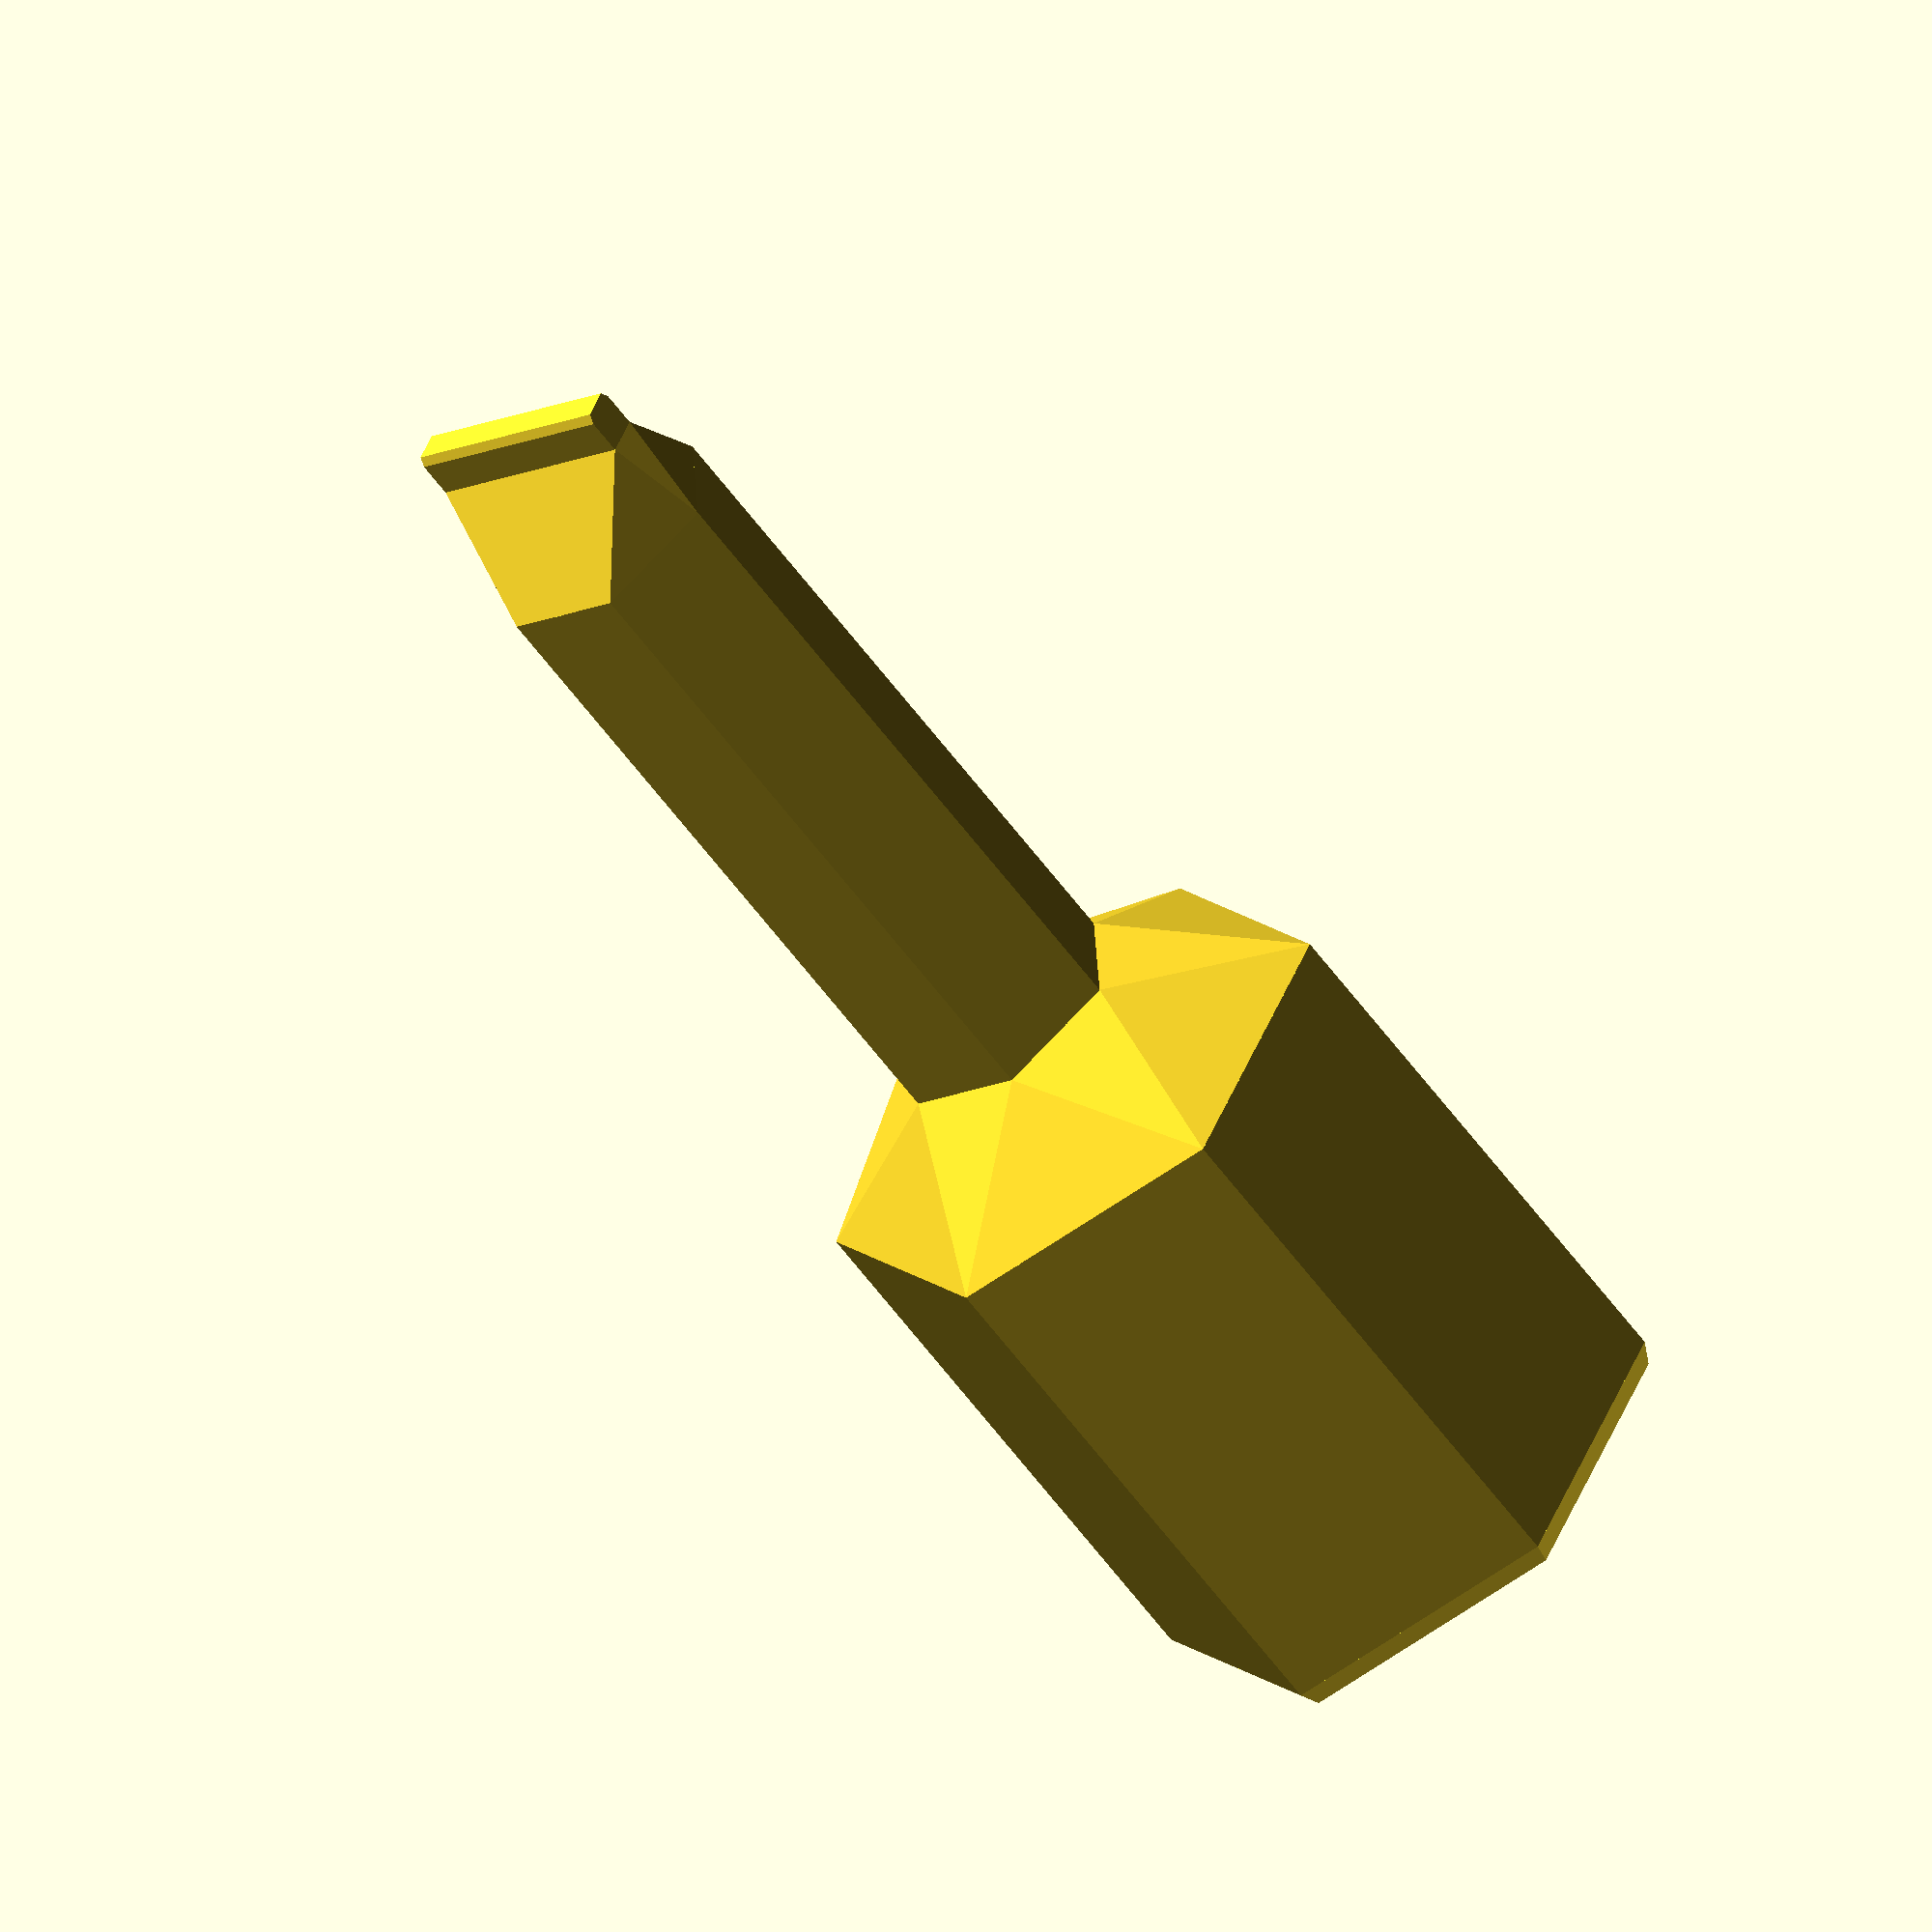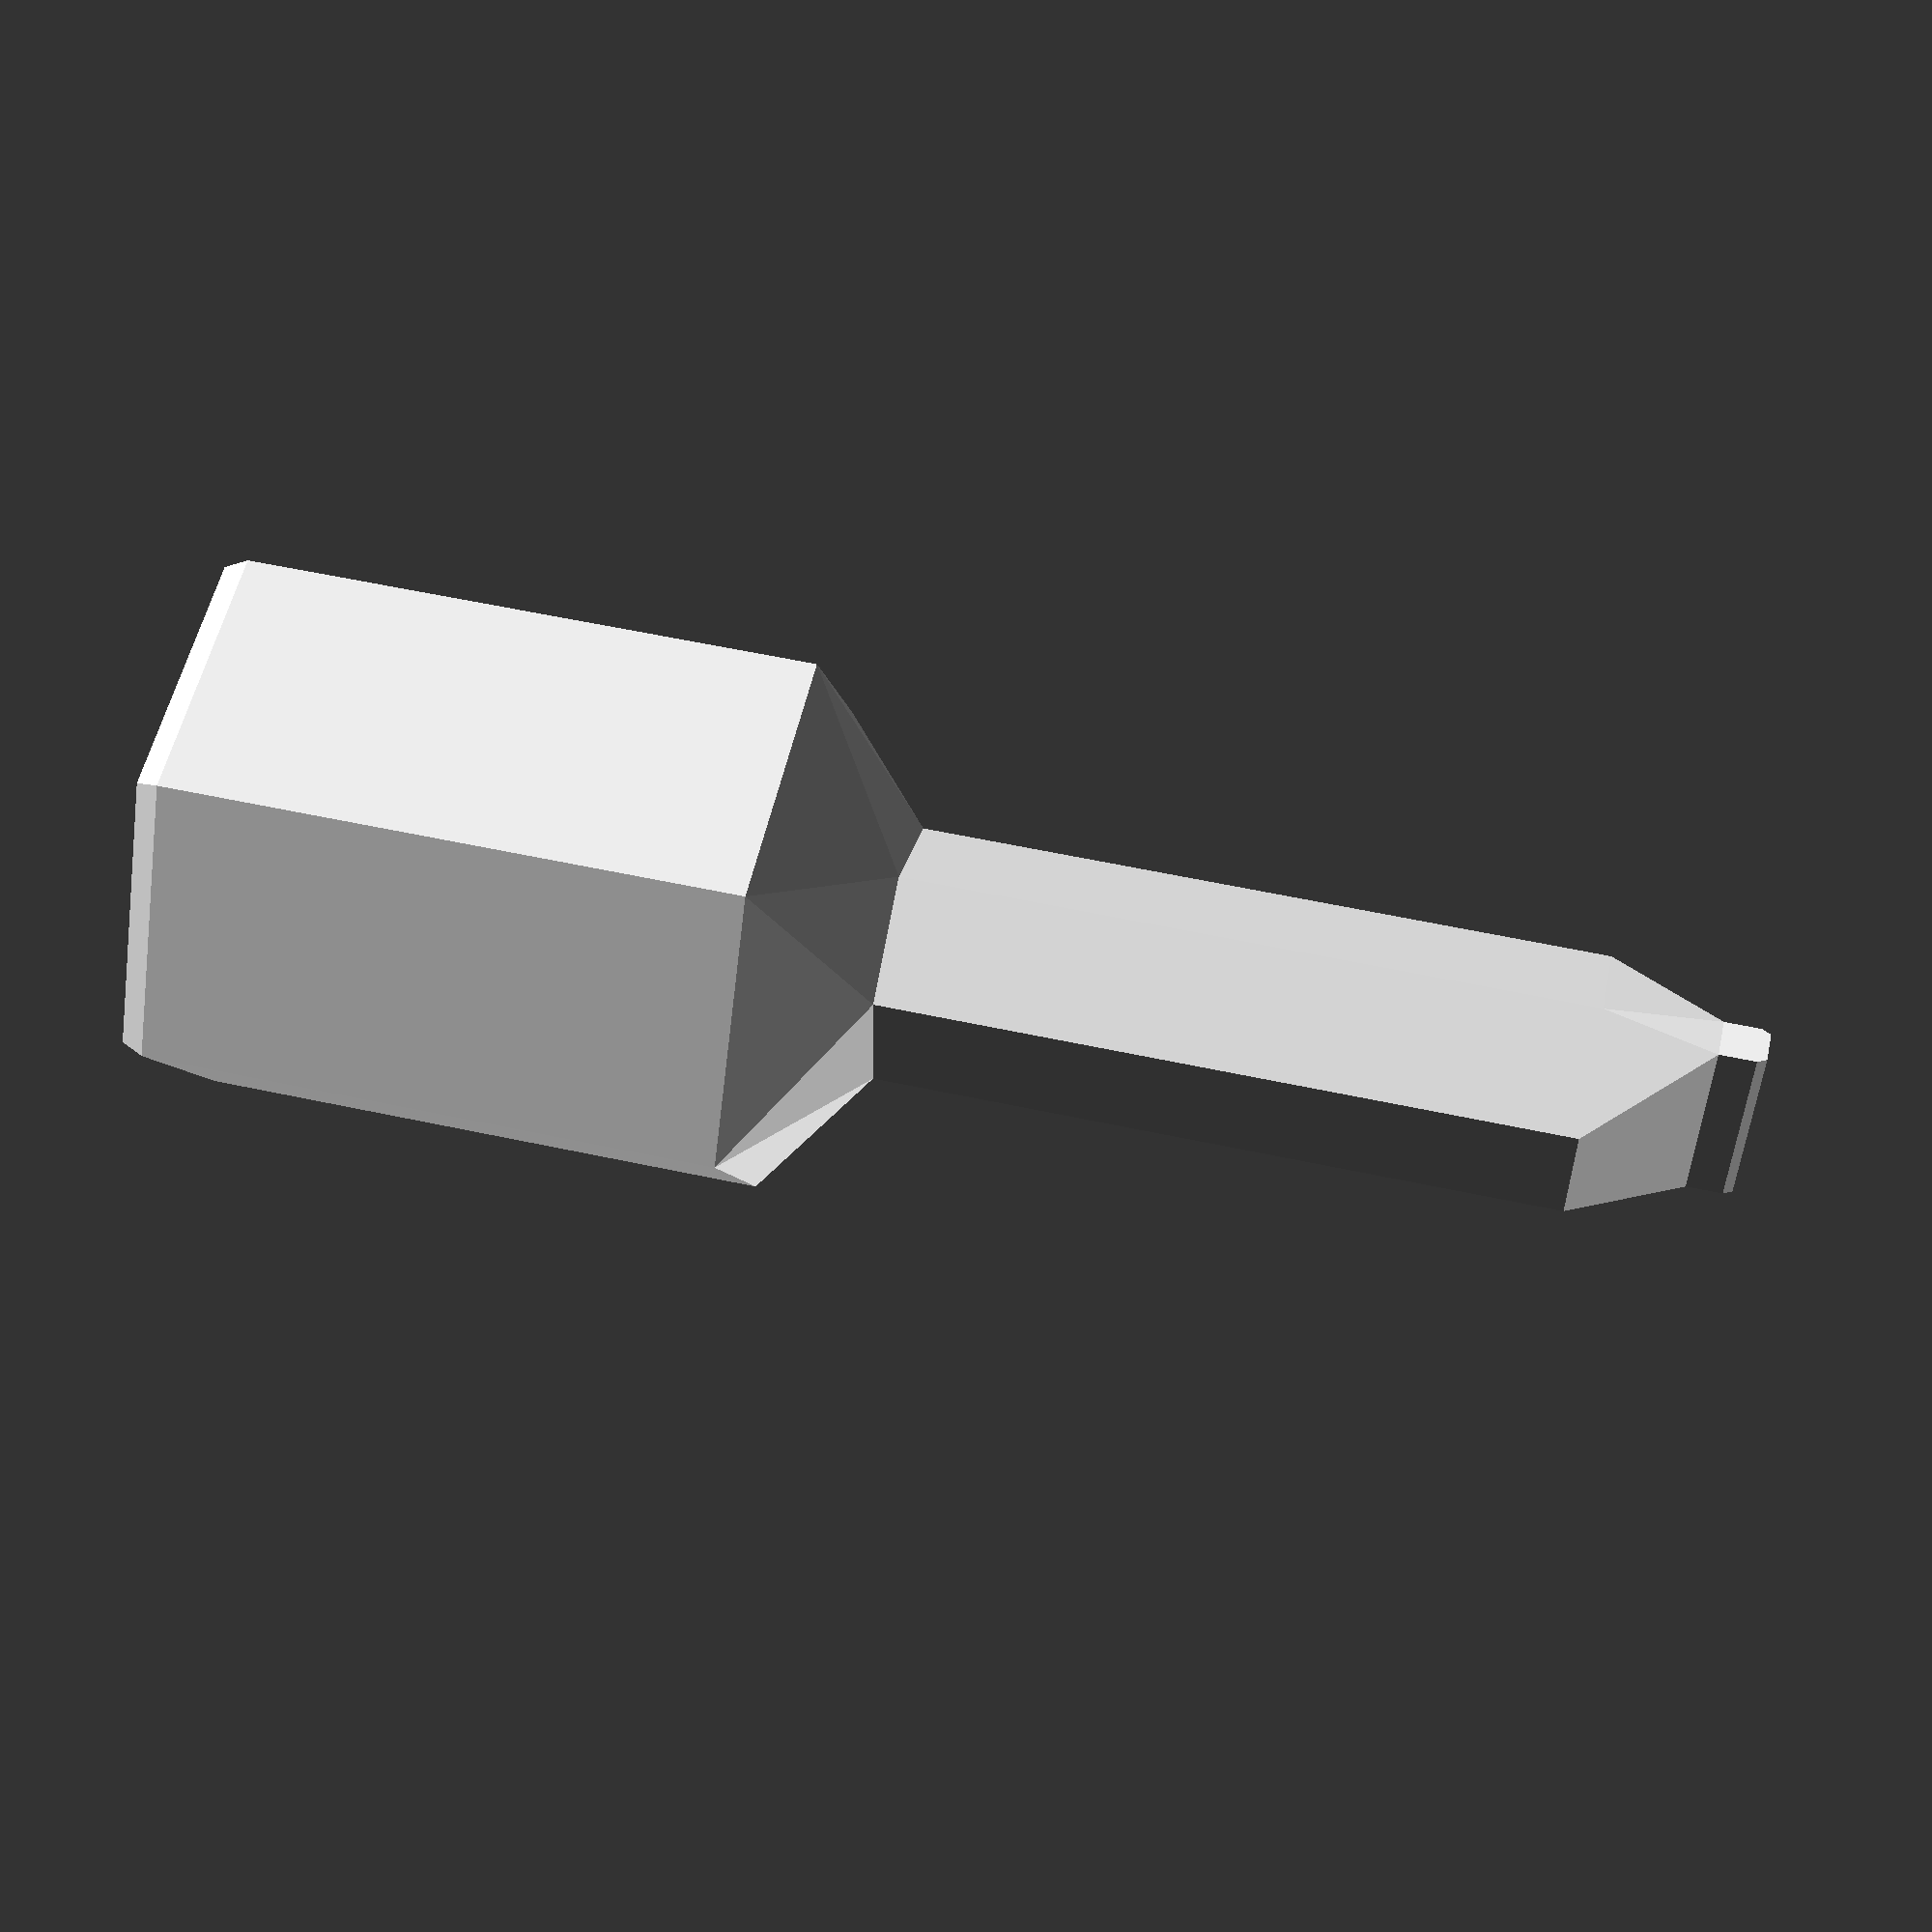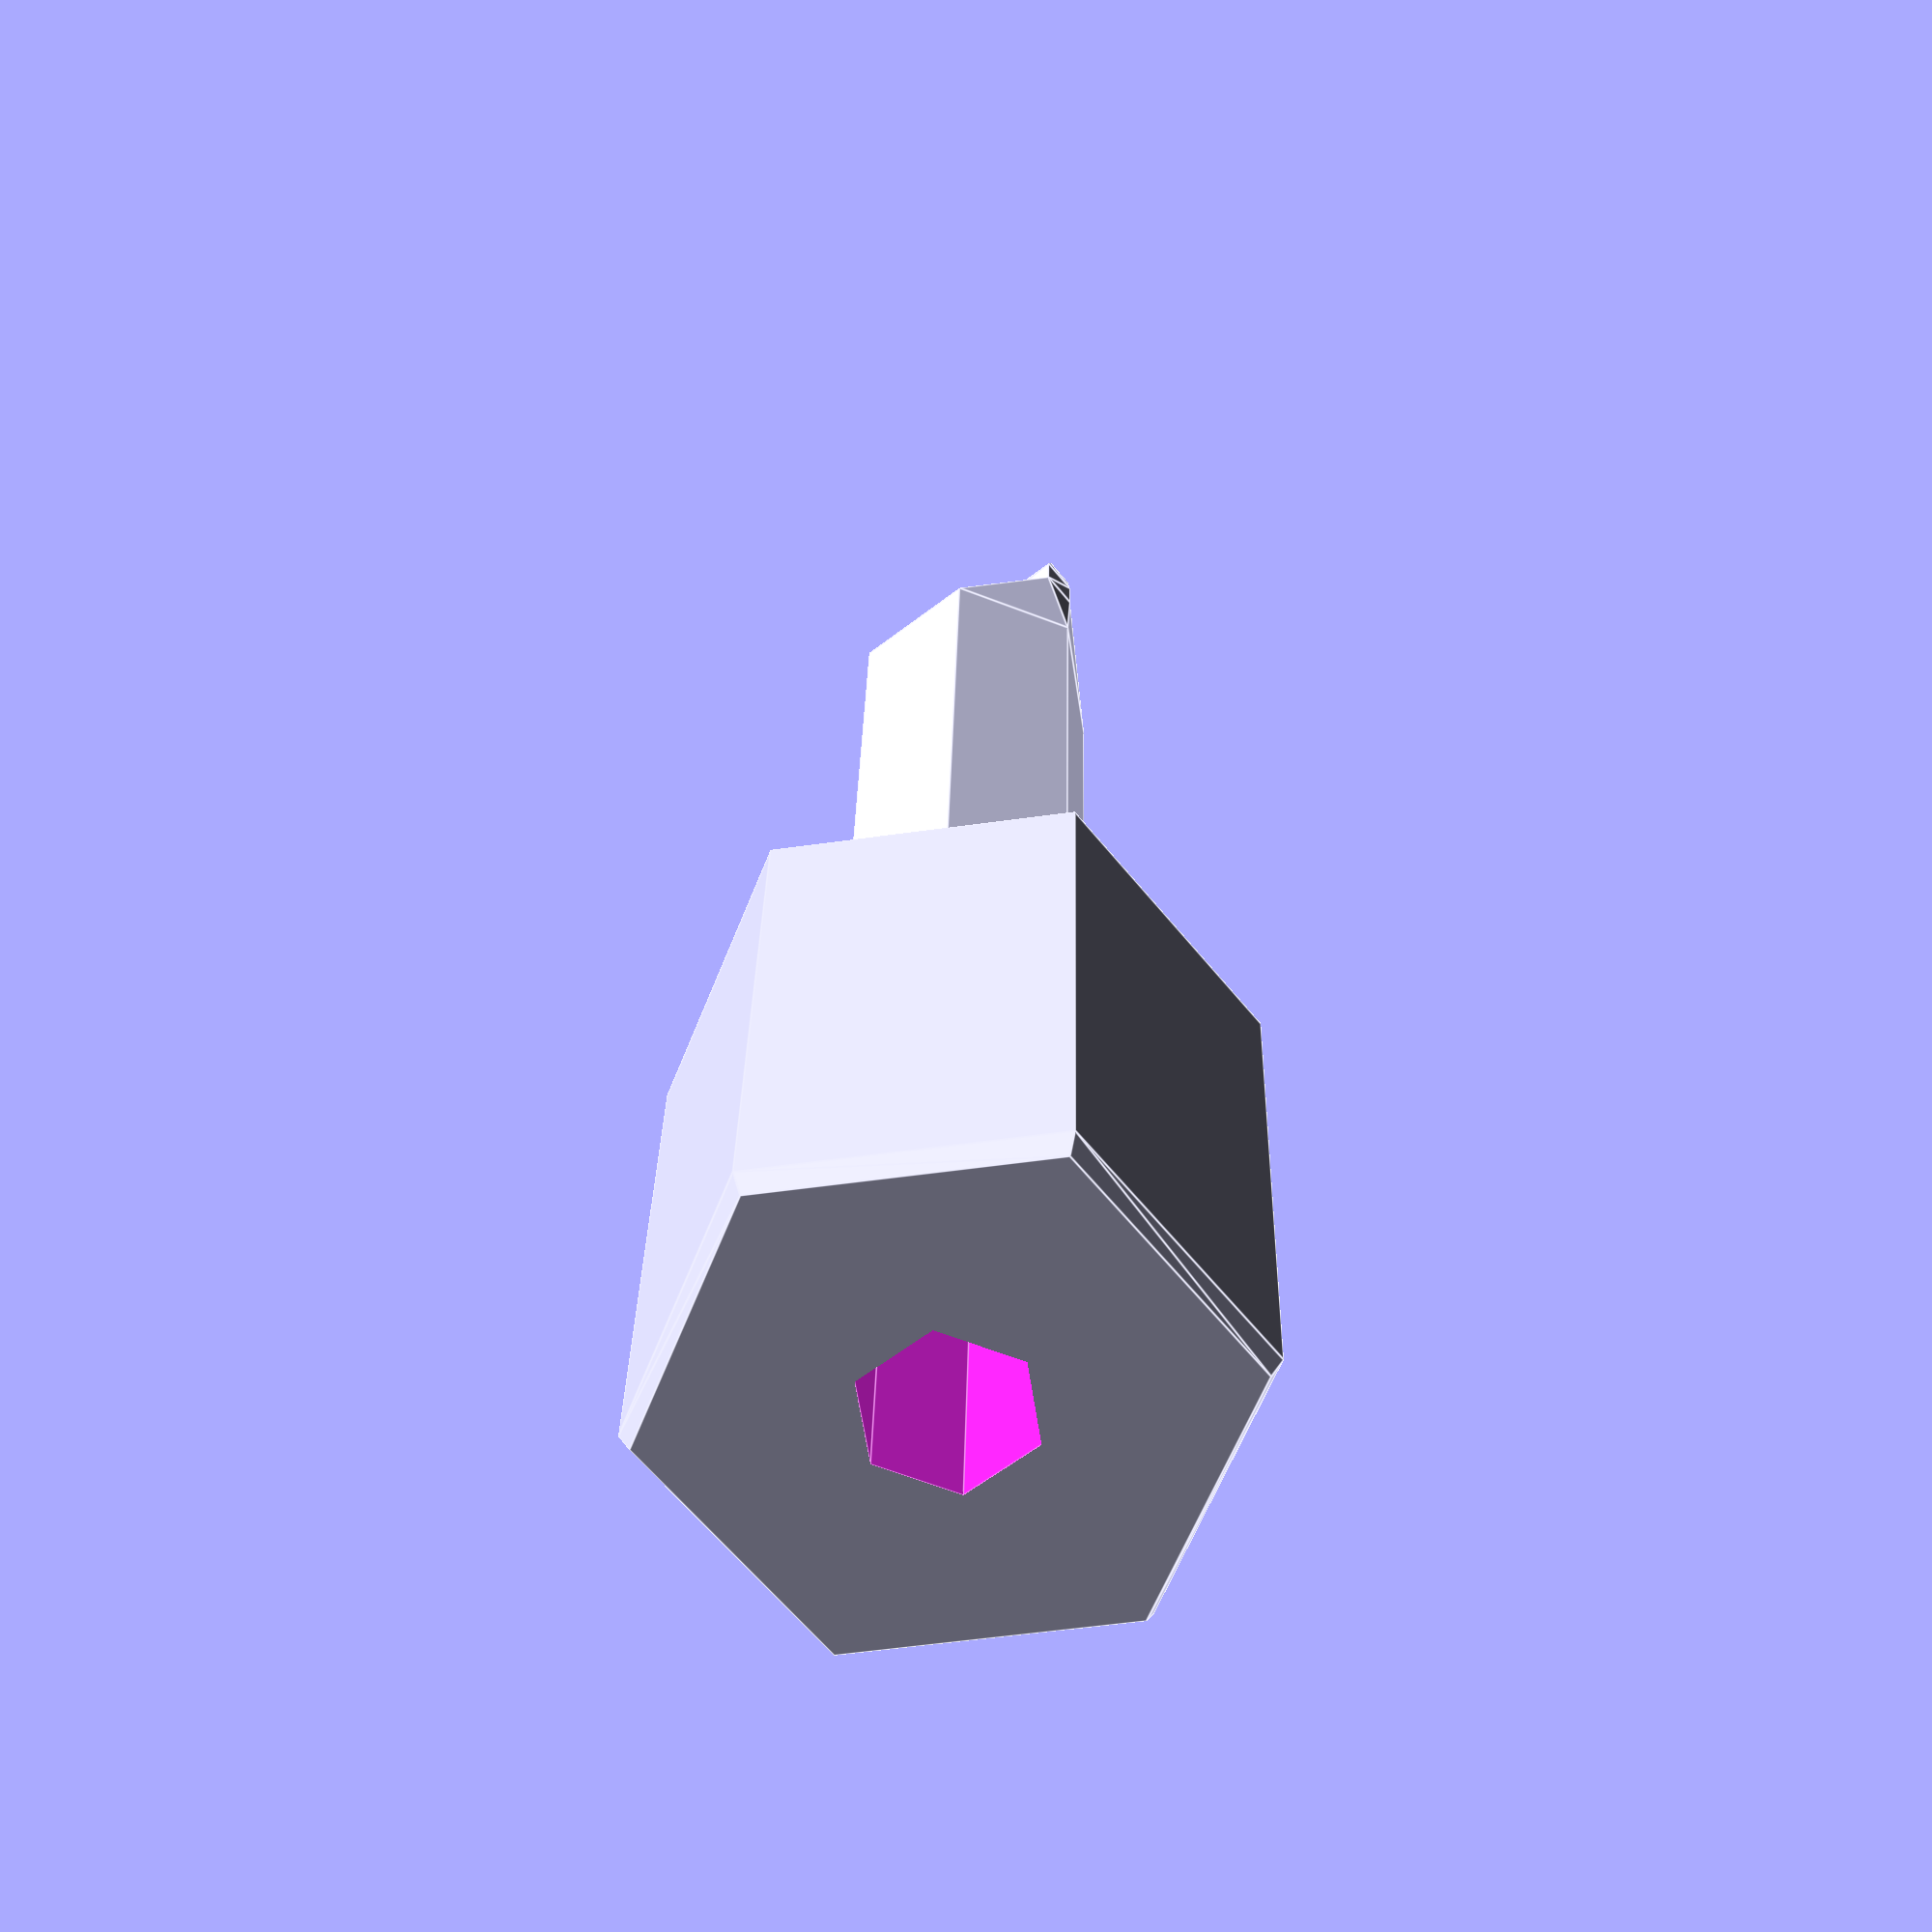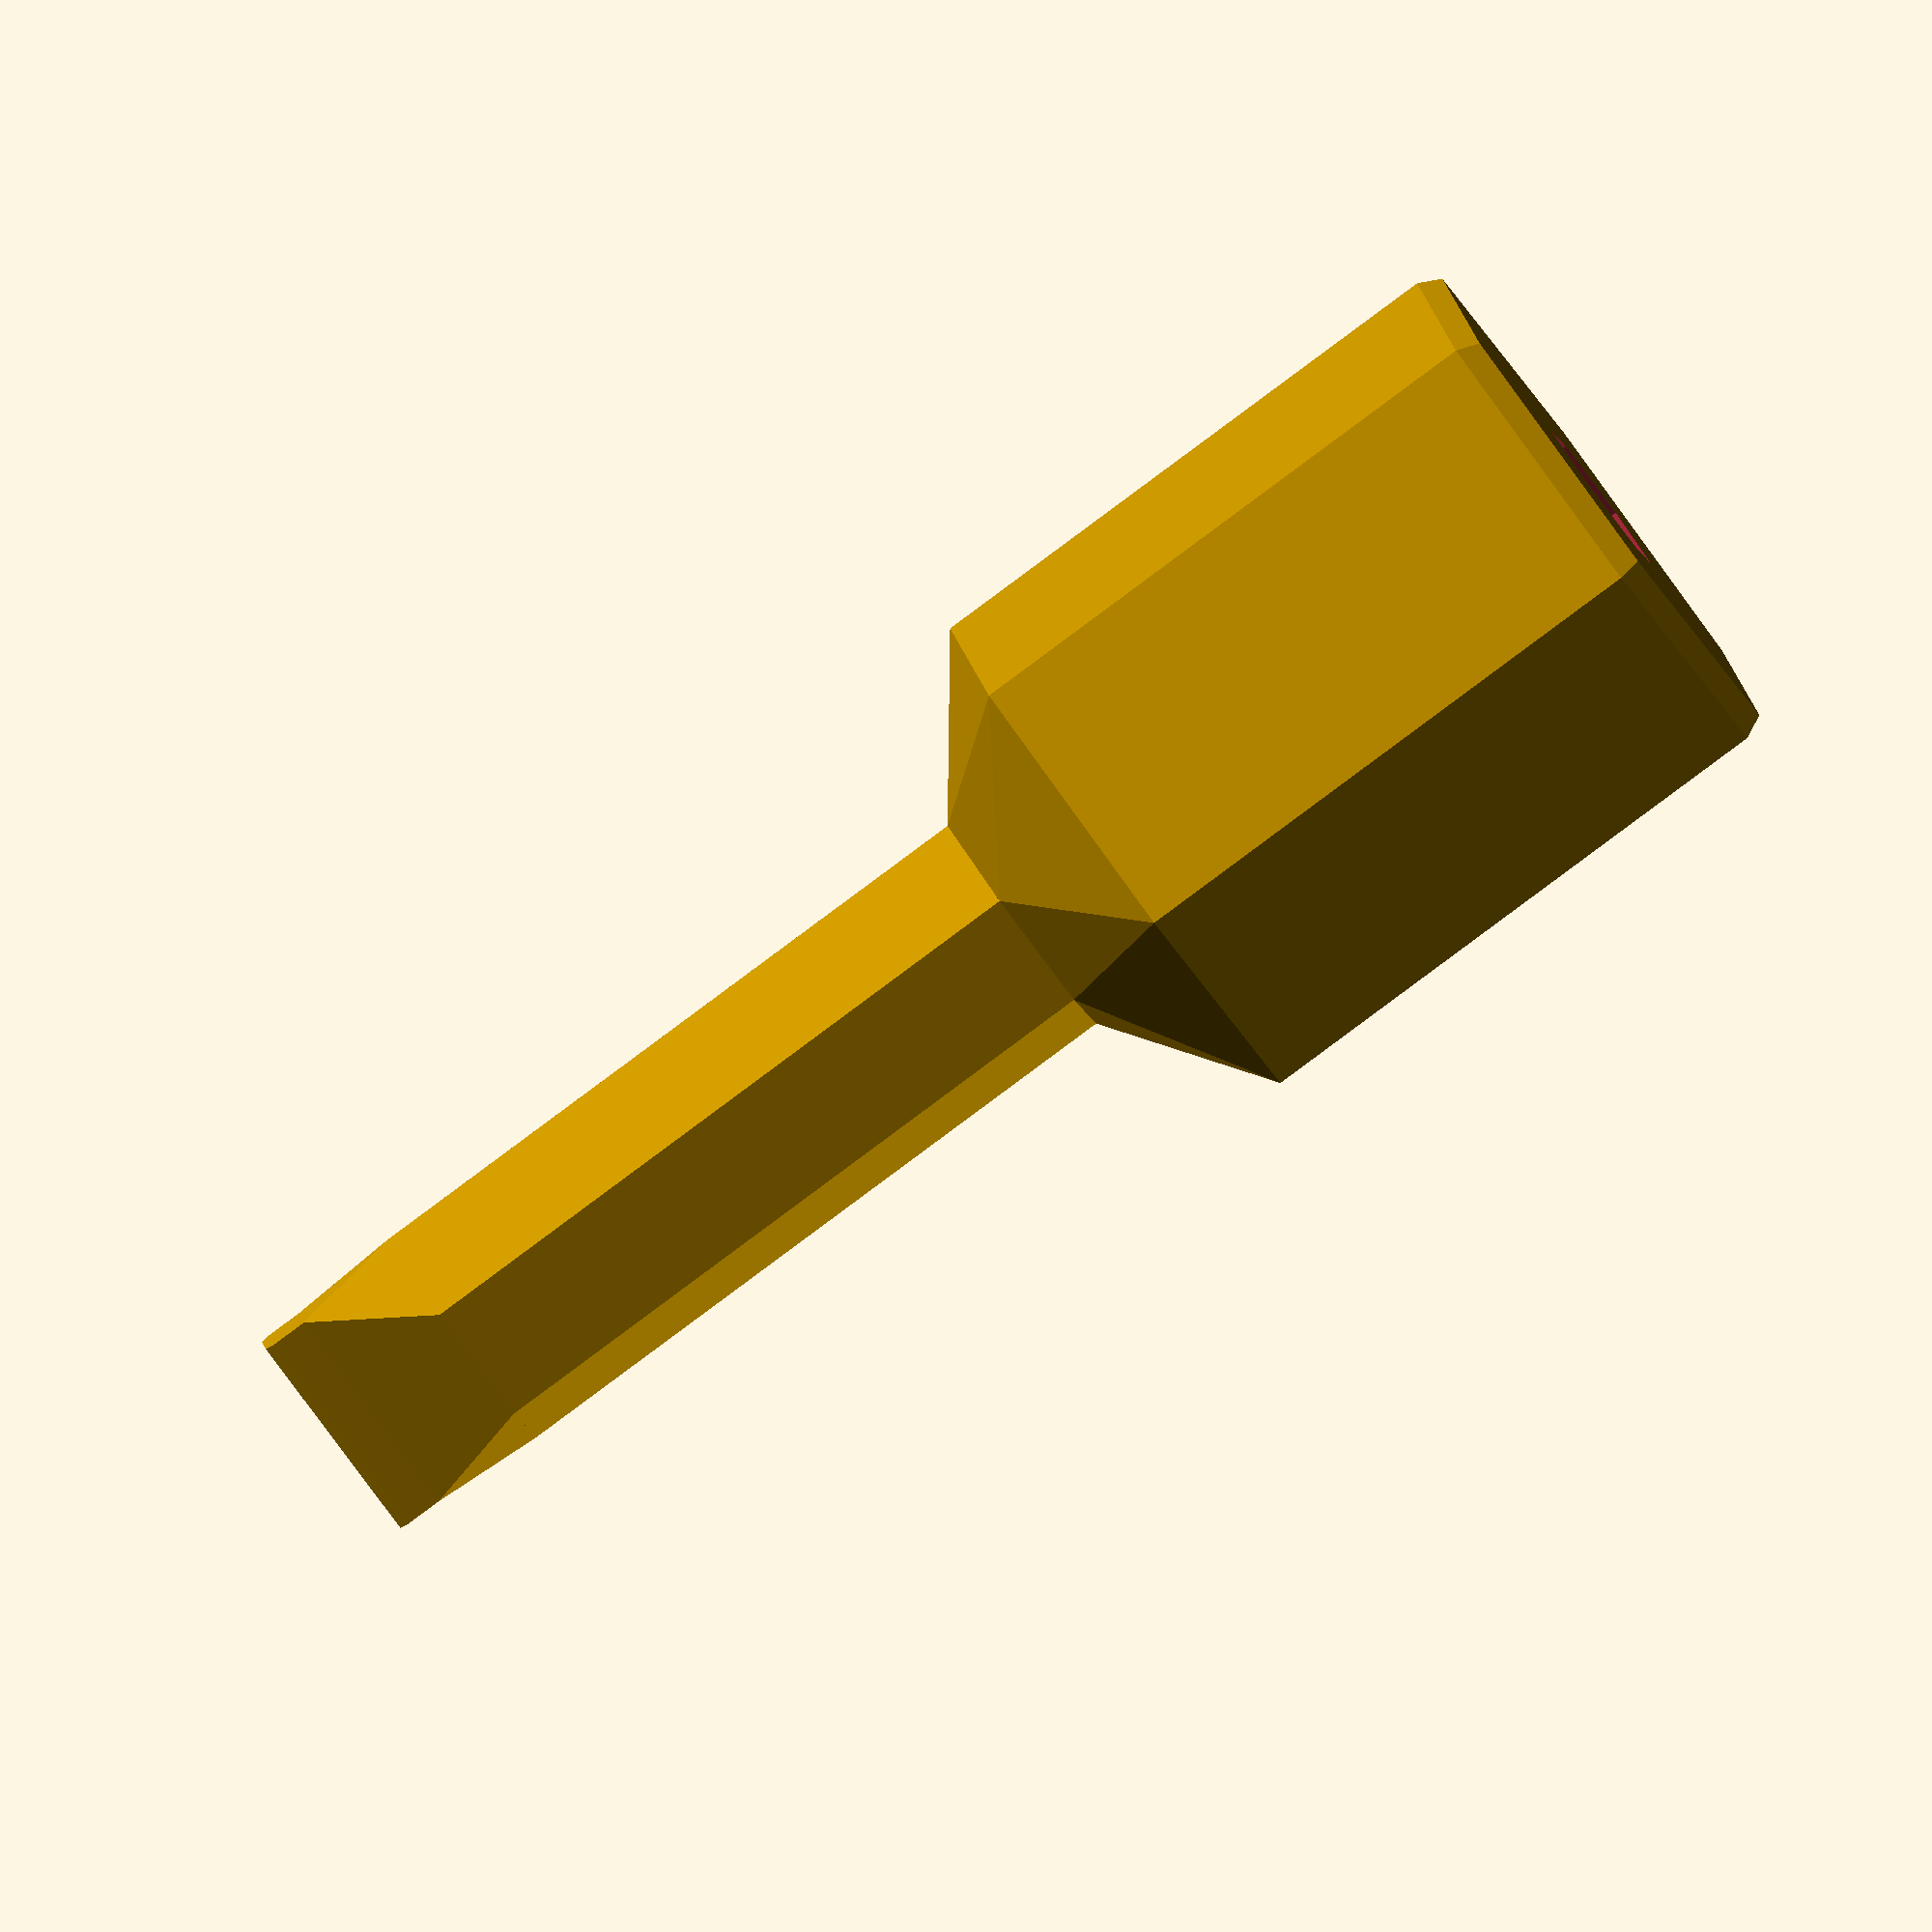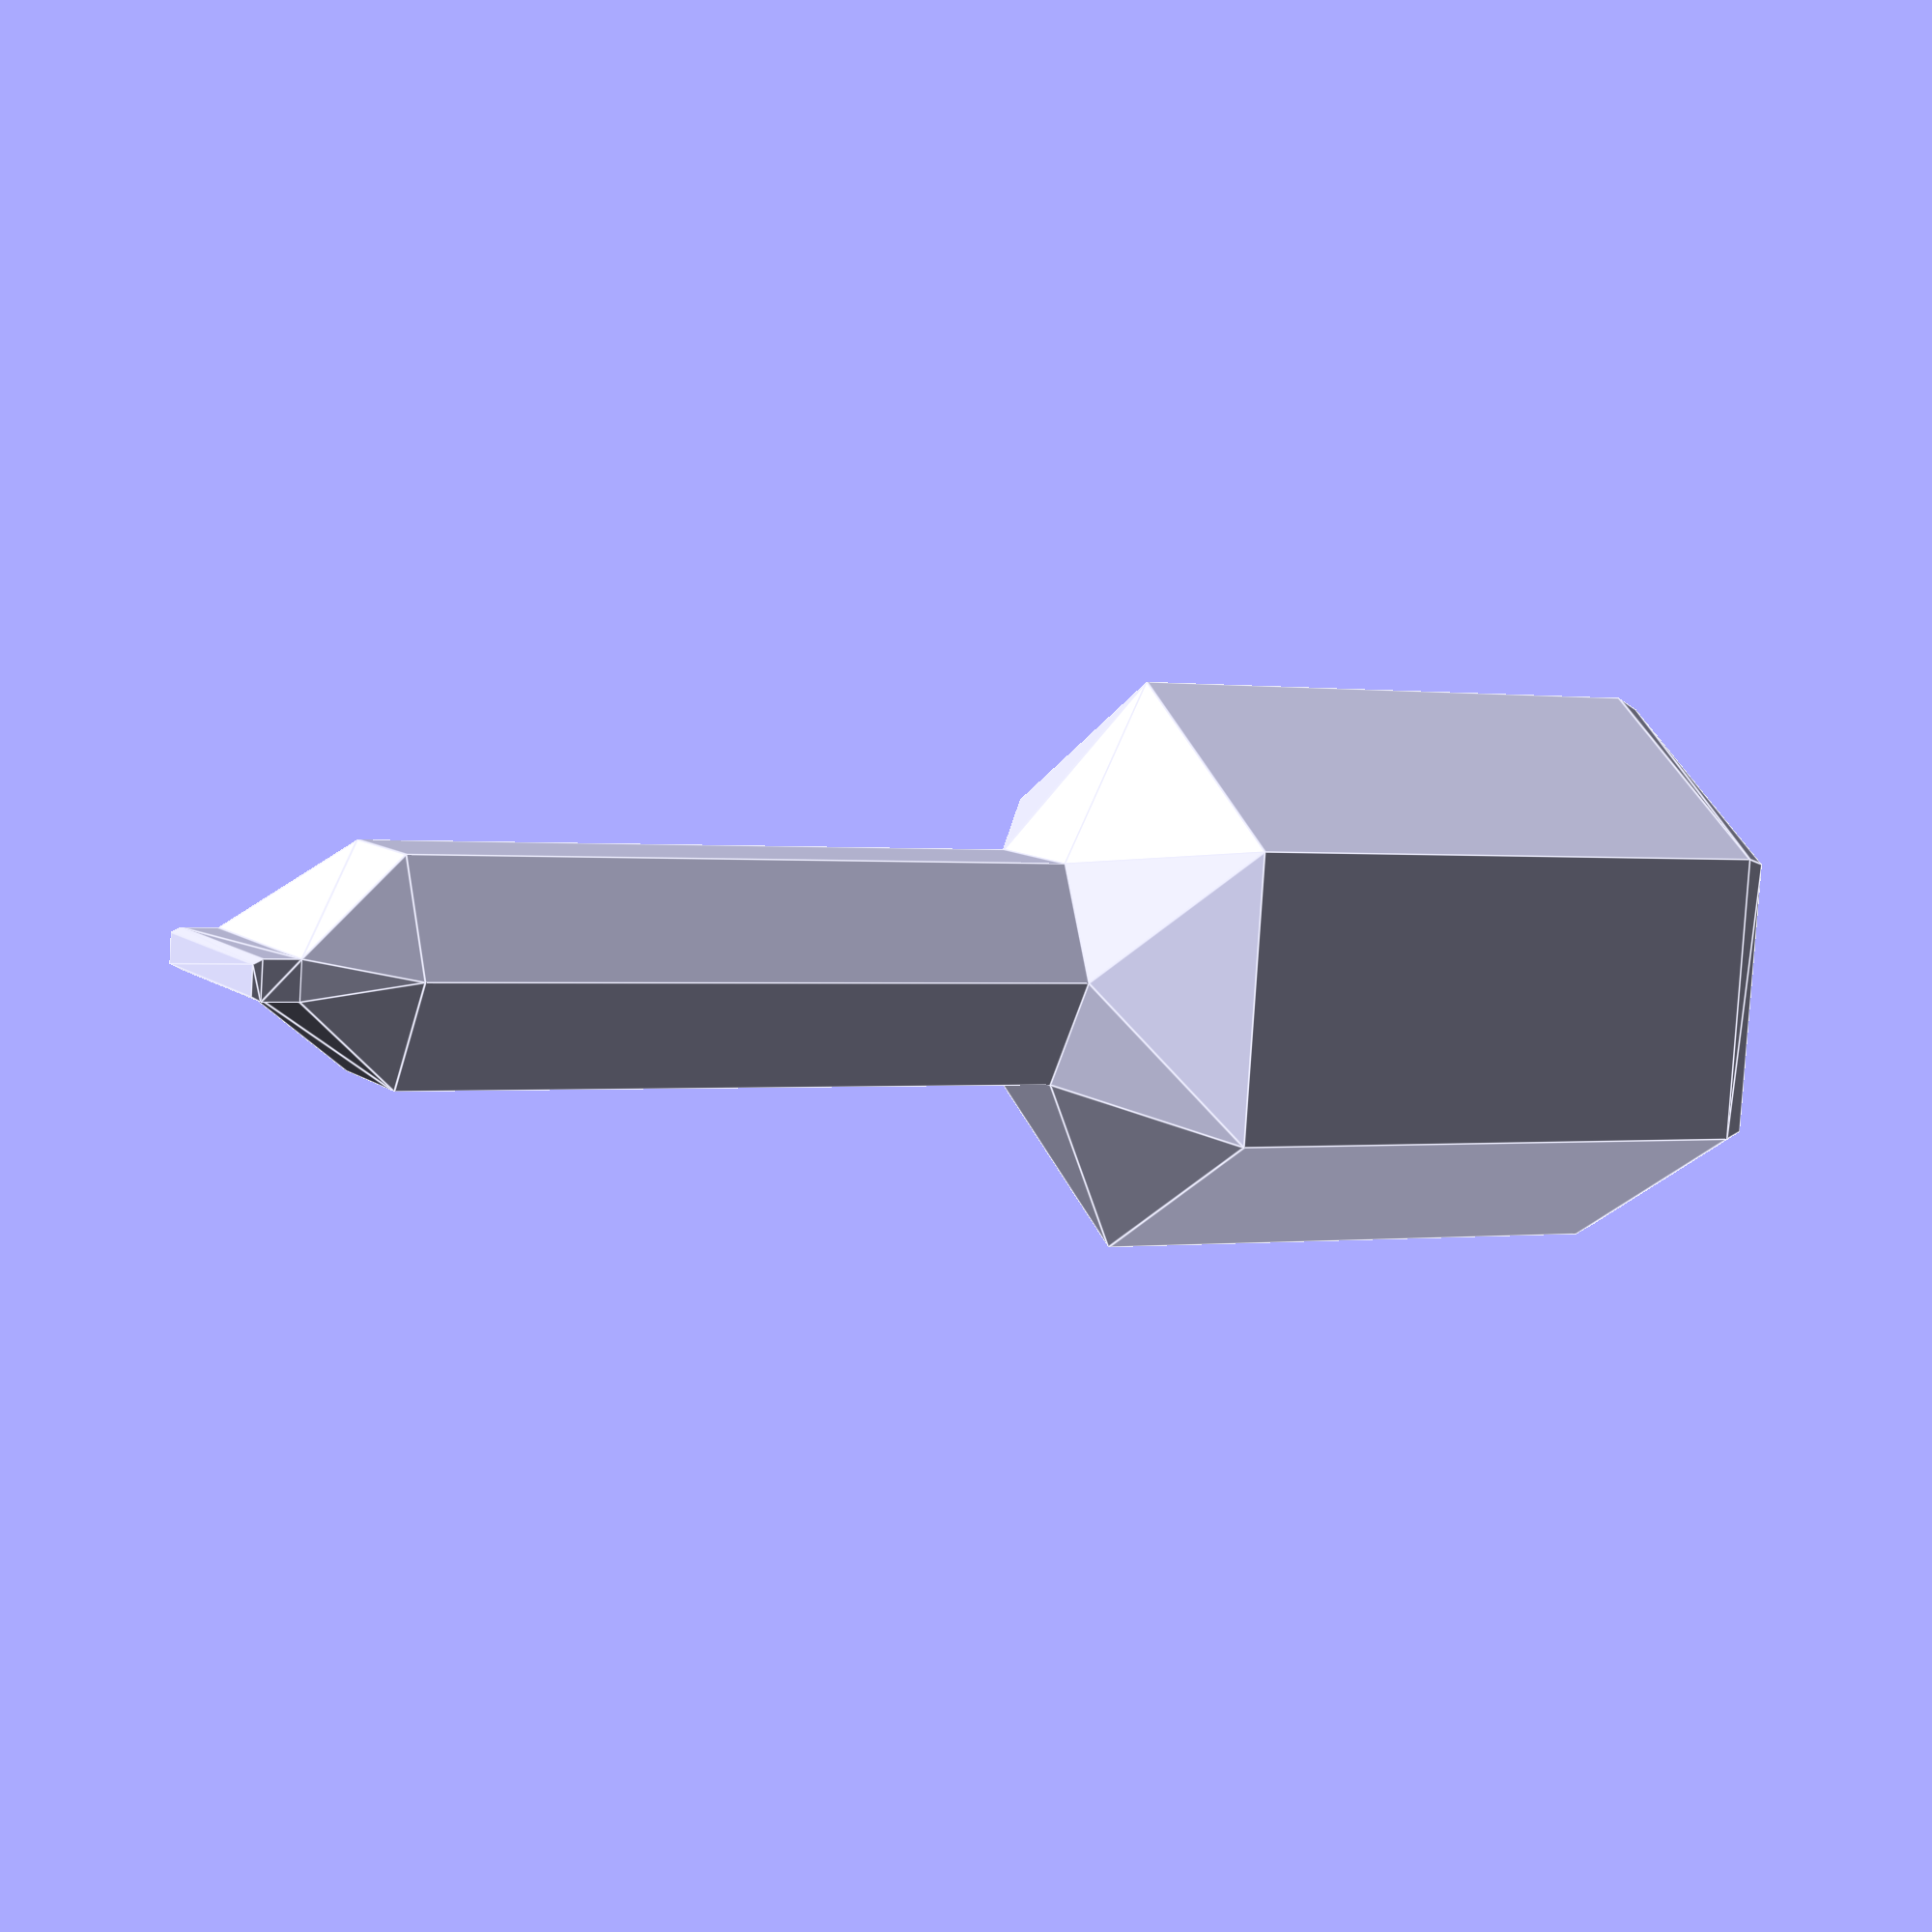
<openscad>
// Width of Screwdriver Blade
blade_width = 10;

// Thickness of Screwdriver Blade
blade_thickness = 2.2;

// Length of Screwdriver Blade
blade_length = 2;

// Length of Screwdriver Edge 45 Degrees Taper
blade_taper = 0.4;

// Use this to correct for your printer's oversizing. Set to 0 to get STL file exactly as designed.
printer_oversizing = 0.5;

// Length of Hexagonal Shaft near Blade
hexagonal_shaft_length = 30;

// Wrench Size in mm that fits on Hexagonal Shaft
hexagonal_shaft_wrench_width = 10;

// Size of Allen Key that can be inserted into Handle End
allen_key_width = 6;

// Length of Main Handle
handle_length = 25;

// Diameter of Main Handle
handle_diameter = 25;

// Number of Faces of Main Handle
handle_polygon_faces = 6;

// Length of Transitions between Blade/Hexagonal Shaft/Main Handle
transition_length = 5;

// Constant used for consistent meshing, should not normally be changed.
epsilon = 0.01;

tol = printer_oversizing;

th_blade = blade_thickness  - tol;
l_blade = blade_length - blade_taper;
taper = blade_taper;

l_hexshaft = hexagonal_shaft_length;
w_hexkey = hexagonal_shaft_wrench_width;
l_handle = handle_length;
l_transition = transition_length;
w_key = allen_key_width;

d_handle = handle_diameter;
faces_handle = handle_polygon_faces;

difference ()
{
    union ()
    {
        // Hex Shaft
        translate ([0, 0, -l_hexshaft - l_transition])
                cylinder (h = l_hexshaft, d = w_hexkey/cos (30) - tol, $fn = 6);
        
        // Hex Shaft/Handle Transition
        hull ()
        {
            translate ([0, 0, -l_hexshaft - l_transition])
                cylinder (h = epsilon, d = w_hexkey/cos (30) - tol, $fn = 6);
            
            translate ([0, 0, -l_hexshaft - 2 * l_transition])
                rotate ([0, 0, 180/faces_handle])
                    cylinder (h = epsilon, d = d_handle, $fn = faces_handle);
        }
        
        //Handle
        translate ([0, 0, -l_hexshaft - l_handle - 2 * l_transition])
            rotate ([0, 0, 180/faces_handle])
                cylinder (h = l_handle, d = d_handle, $fn = faces_handle);
        
        // Handle Chamfer
        translate ([0, 0, -l_hexshaft - l_handle - 2* l_transition - 1])
            rotate ([0, 0, 180/faces_handle])
                cylinder (h = 1, d1 = d_handle - 1, d2 = d_handle, $fn = faces_handle);
    }
    
    translate ([0, 0, -l_hexshaft - l_handle - 2 * l_transition - 1 - epsilon])
        cylinder (h = l_handle, d = w_key/cos (30) + tol, $fn = 6);
}

// Blade Chamfer
hull ()
{
    translate ([0, 0, -l_transition])
        cylinder (h = epsilon, d = w_hexkey/cos (30) - tol, $fn = 6);
    
    translate ([0, 0, 0])
        cube ([blade_width, th_blade, epsilon], center = true);
}

// Blade
hull ()
{
    translate ([0, 0, 0])
        cube ([blade_width, th_blade, epsilon], center = true);
    
    translate ([0, 0, l_blade])
        cube ([blade_width, th_blade, epsilon], center = true);
    
    translate ([0, 0, l_blade + taper])
        cube ([blade_width, th_blade - taper, epsilon], center = true);
}
</openscad>
<views>
elev=236.9 azim=26.8 roll=144.8 proj=o view=wireframe
elev=301.5 azim=94.2 roll=282.5 proj=p view=solid
elev=150.9 azim=38.6 roll=358.9 proj=p view=edges
elev=87.0 azim=13.0 roll=126.5 proj=o view=solid
elev=0.3 azim=187.8 roll=62.2 proj=p view=edges
</views>
